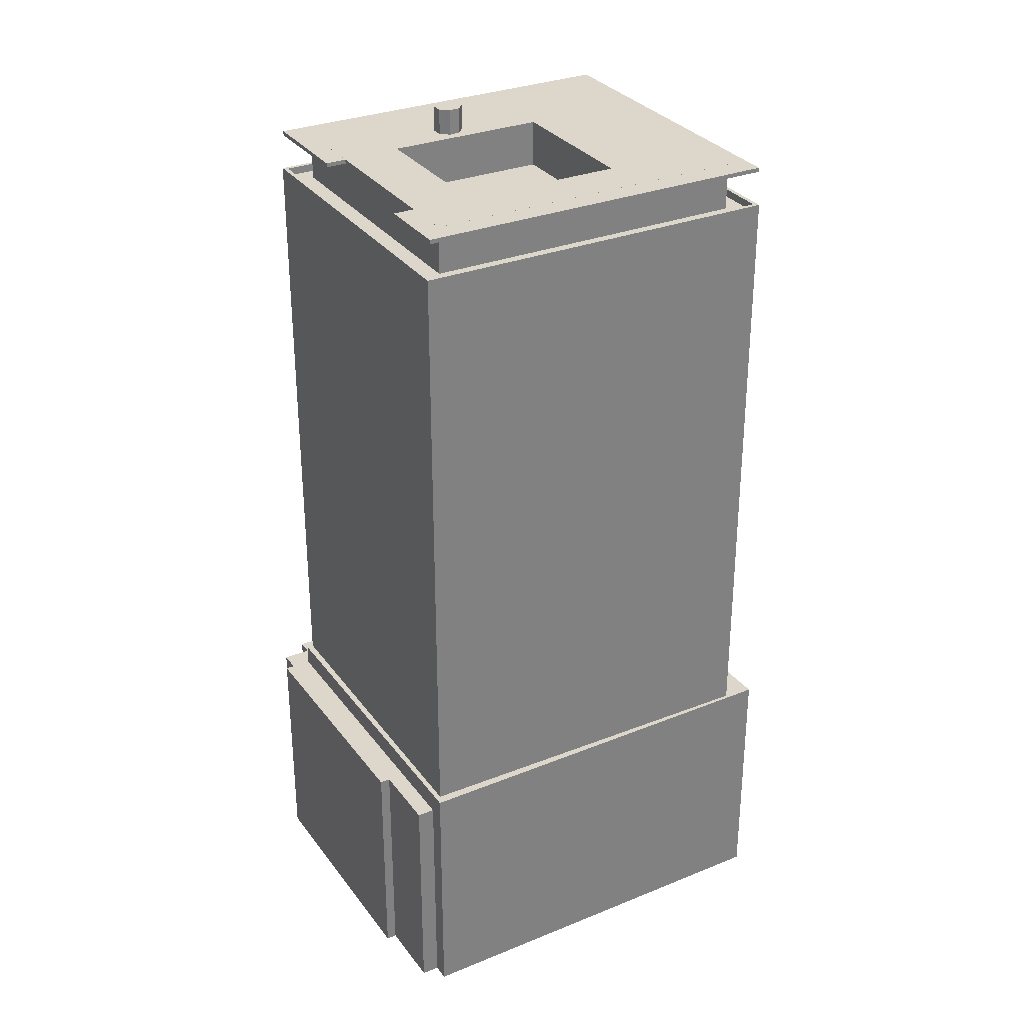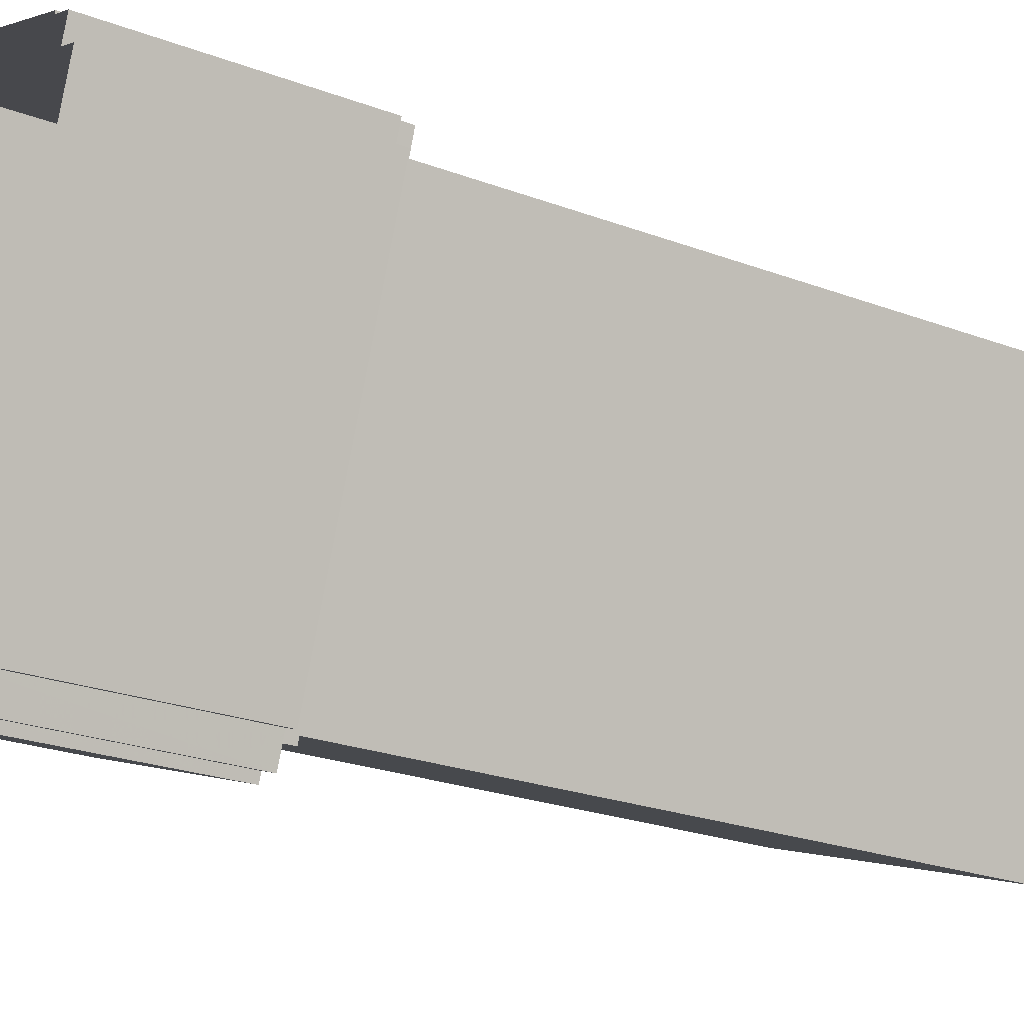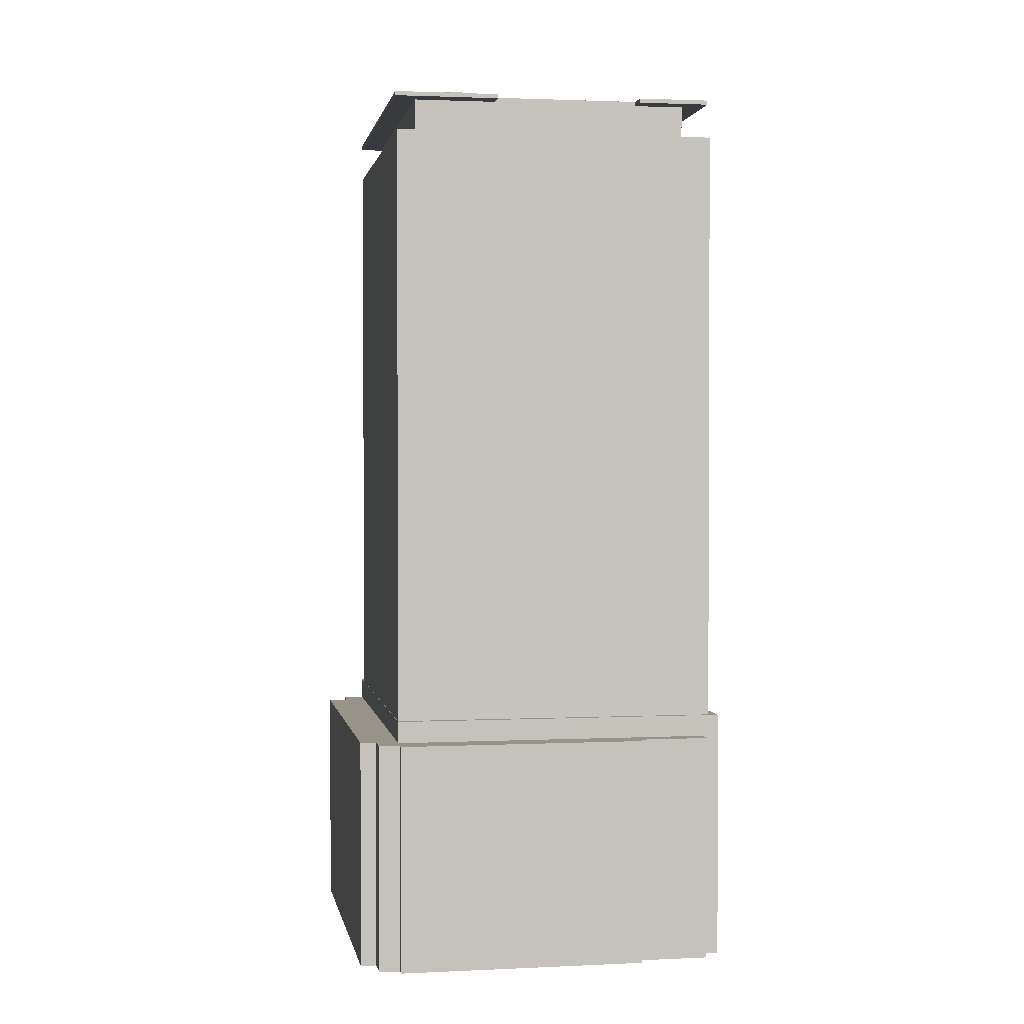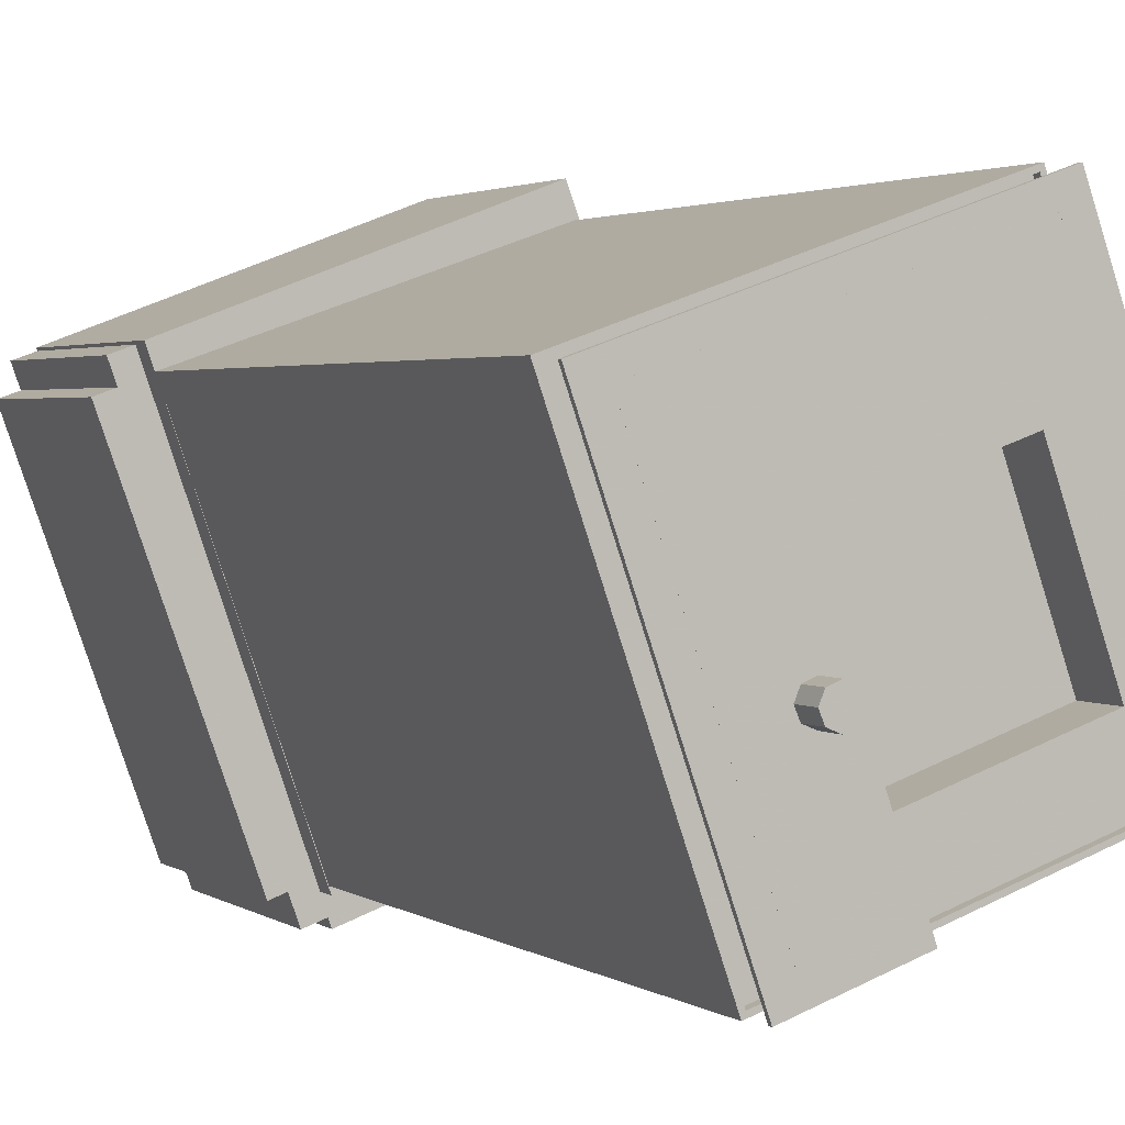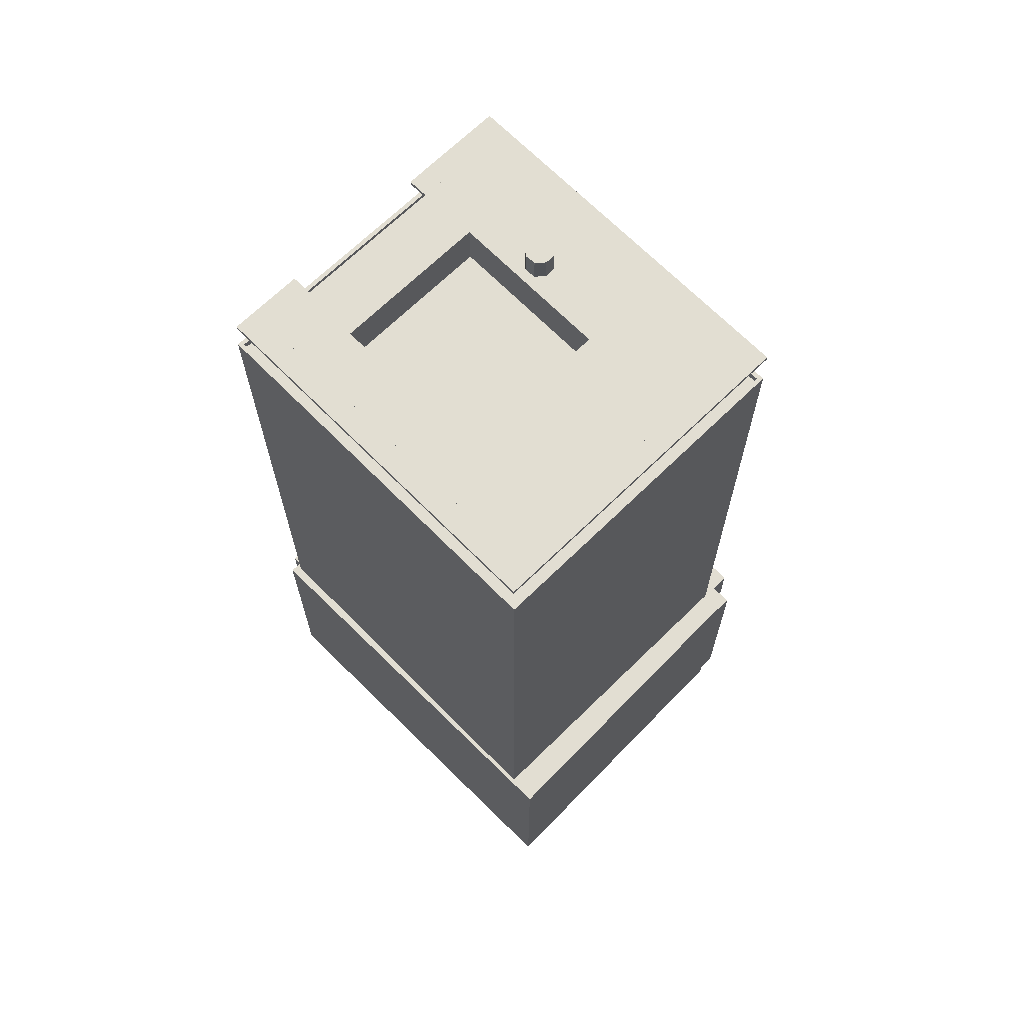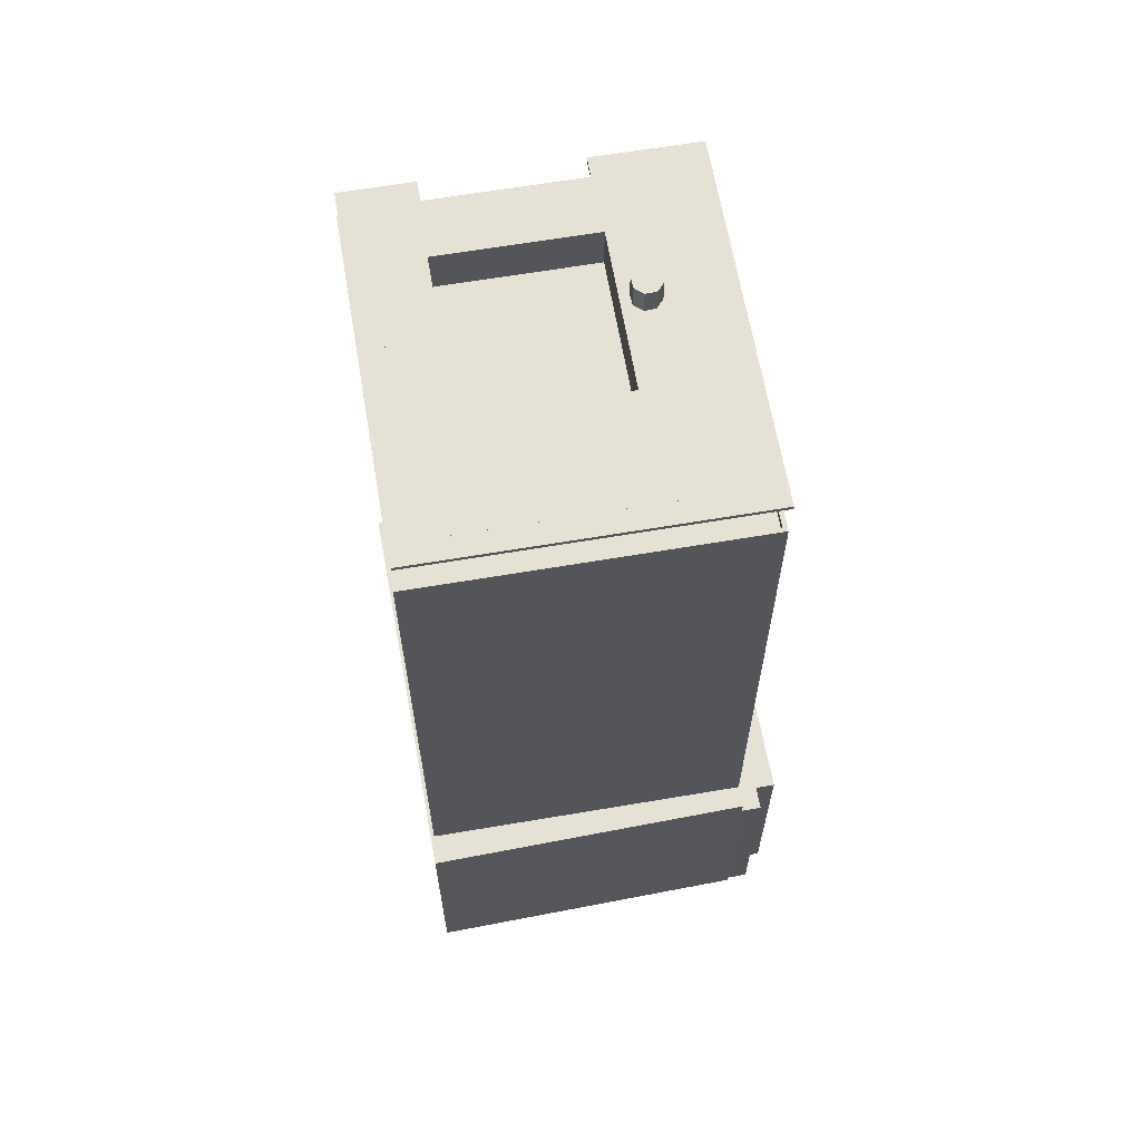
<metadata>
{"format":"obj","ext":"obj","renderer":"f3d","projection":"perspective","resolution":1024,"background":"white","views":[{"elev":30.8,"azim":79.8,"up":"+Z"},{"elev":-23.1,"azim":-122.8,"up":"+Y"},{"elev":1.5,"azim":9.7,"up":"+Z"},{"elev":2.2,"azim":-25.0,"up":"+Y"},{"elev":67.9,"azim":154.8,"up":"+Z"},{"elev":64.2,"azim":-170.4,"up":"+Z"}]}
</metadata>
<code>
v -5377 -3.475e+04 4.723
v -5378 -3.474e+04 4.724
v -5376 -3.474e+04 4.725
v -5363 -3.479e+04 4.699
v -5380 -3.475e+04 4.722
v -5365 -3.479e+04 4.698
v -5376 -3.474e+04 4.725
v -5339 -3.473e+04 4.73
v -5360 -3.479e+04 4.697
v -5362 -3.479e+04 4.697
v -5323 -3.477e+04 4.703
v -5325 -3.477e+04 4.703
v -5332 -3.478e+04 4.7
v -5359 -3.479e+04 4.696
v -5324 -3.478e+04 4.702
v -5332 -3.478e+04 4.701
v -5361 -3.479e+04 109.6
v -5375 -3.474e+04 109.6
v -5372 -3.475e+04 109.6
v -5349 -3.478e+04 109.6
v -5359 -3.478e+04 109.6
v -5332 -3.478e+04 109.6
v -5328 -3.477e+04 109.6
v -5324 -3.477e+04 109.6
v -5339 -3.473e+04 109.7
v -5350 -3.478e+04 109.6
v -5340 -3.474e+04 109.7
v -5333 -3.477e+04 109.6
v -5349 -3.478e+04 34.34
v -5349 -3.478e+04 34.34
v -5327 -3.477e+04 34.34
v -5327 -3.477e+04 34.34
v -5323 -3.477e+04 34.34
v -5324 -3.477e+04 34.34
v -5361 -3.479e+04 34.34
v -5360 -3.479e+04 34.34
v -5339 -3.473e+04 34.37
v -5339 -3.473e+04 34.36
v -5376 -3.474e+04 34.36
v -5375 -3.474e+04 34.36
v -5362 -3.479e+04 31.78
v -5360 -3.479e+04 31.78
v -5363 -3.479e+04 31.78
v -5365 -3.479e+04 31.78
v -5380 -3.475e+04 31.8
v -5359 -3.479e+04 31.78
v -5332 -3.478e+04 31.78
v -5360 -3.479e+04 31.78
v -5377 -3.475e+04 31.8
v -5376 -3.474e+04 31.81
v -5378 -3.474e+04 31.81
v -5332 -3.478e+04 31.78
v -5324 -3.478e+04 31.78
v -5325 -3.477e+04 31.78
v -5328 -3.477e+04 104.6
v -5349 -3.478e+04 104.6
v -5327 -3.477e+04 104.6
v -5350 -3.478e+04 104.6
v -5325 -3.477e+04 104.6
v -5339 -3.473e+04 104.6
v -5359 -3.478e+04 104.6
v -5360 -3.479e+04 104.6
v -5340 -3.474e+04 104.6
v -5374 -3.474e+04 104.6
v -5372 -3.475e+04 104.6
v -5324 -3.477e+04 105.5
v -5360 -3.479e+04 105.5
v -5361 -3.479e+04 105.5
v -5325 -3.477e+04 105.5
v -5374 -3.474e+04 105.5
v -5375 -3.474e+04 105.5
v -5339 -3.473e+04 105.5
v -5339 -3.473e+04 105.5
v -5342 -3.475e+04 104.6
v -5352 -3.477e+04 104.6
v -5335 -3.477e+04 104.6
v -5359 -3.475e+04 104.6
v -5358 -3.476e+04 110.1
v -5357 -3.476e+04 110.1
v -5356 -3.476e+04 110.1
v -5356 -3.477e+04 110.1
v -5352 -3.477e+04 110.1
v -5358 -3.477e+04 110.1
v -5359 -3.478e+04 110.1
v -5365 -3.477e+04 110.1
v -5359 -3.477e+04 110.1
v -5359 -3.476e+04 110.1
v -5359 -3.477e+04 110.1
v -5357 -3.477e+04 110.1
v -5328 -3.477e+04 110.1
v -5335 -3.477e+04 110.1
v -5359 -3.475e+04 110.1
v -5372 -3.475e+04 110.2
v -5340 -3.474e+04 110.2
v -5342 -3.475e+04 110.2
v -5332 -3.478e+04 110.1
v -5324 -3.477e+04 110.1
v -5328 -3.477e+04 110.1
v -5349 -3.478e+04 110.1
v -5359 -3.478e+04 110.1
v -5361 -3.479e+04 110.1
v -5375 -3.474e+04 110.1
v -5372 -3.475e+04 110.1
v -5339 -3.473e+04 110.2
v -5340 -3.474e+04 110.2
v -5350 -3.478e+04 110.1
v -5333 -3.477e+04 110.1
v -5357 -3.476e+04 113.2
v -5358 -3.476e+04 113.2
v -5358 -3.477e+04 113.2
v -5357 -3.477e+04 113.2
v -5356 -3.477e+04 113.2
v -5359 -3.476e+04 113.2
v -5359 -3.477e+04 113.2
v -5359 -3.477e+04 113.2
f 1 2 3
f 4 5 1
f 4 6 5
f 3 7 8
f 9 10 4
f 11 12 8
f 13 14 9
f 15 16 12
f 13 9 16
f 16 1 3
f 16 4 1
f 16 3 8
f 9 4 16
f 12 16 8
f 17 18 19
f 20 17 21
f 22 23 24
f 25 19 18
f 26 20 21
f 27 25 24
f 22 28 23
f 23 27 24
f 19 25 27
f 17 19 21
f 29 30 31
f 32 29 31
f 31 33 34
f 30 29 35
f 30 35 36
f 33 37 38
f 32 31 34
f 39 36 40
f 38 37 39
f 34 33 38
f 38 39 40
f 40 36 35
f 41 42 43
f 44 43 45
f 46 47 48
f 42 41 48
f 49 45 43
f 50 51 49
f 52 53 54
f 47 52 48
f 42 50 49
f 54 42 52
f 42 49 43
f 48 52 42
f 55 56 57
f 55 58 56
f 55 59 60
f 55 57 59
f 56 61 62
f 63 60 64
f 64 62 61
f 56 58 61
f 55 60 63
f 63 64 65
f 64 61 65
f 66 67 68
f 66 69 67
f 67 70 71
f 68 67 71
f 70 72 71
f 70 73 72
f 73 69 66
f 72 73 66
f 74 75 76
f 74 77 75
f 78 79 80
f 81 82 80
f 83 84 82
f 85 86 87
f 88 85 84
f 88 84 83
f 83 82 89
f 88 86 85
f 89 82 81
f 79 81 80
f 82 90 91
f 82 84 90
f 85 92 93
f 93 92 94
f 94 95 90
f 95 91 90
f 85 87 92
f 87 78 92
f 78 80 92
f 92 95 94
f 96 97 98
f 99 100 101
f 102 101 103
f 97 104 105
f 99 106 100
f 104 102 103
f 107 96 98
f 98 97 105
f 105 104 103
f 103 101 100
f 108 109 110
f 111 112 108
f 109 113 110
f 113 114 115
f 111 108 110
f 110 113 115
f 33 8 37
f 33 11 8
f 31 54 33
f 33 54 11
f 36 42 30
f 31 30 54
f 11 54 12
f 30 42 54
f 42 36 50
f 3 50 7
f 7 50 39
f 50 36 39
f 8 39 37
f 8 7 39
f 12 53 15
f 12 54 53
f 52 16 15
f 53 52 15
f 47 13 16
f 52 47 16
f 46 14 13
f 47 46 13
f 46 9 14
f 46 48 9
f 41 10 9
f 48 41 9
f 41 43 4
f 10 41 4
f 44 6 4
f 43 44 4
f 44 5 6
f 44 45 5
f 45 1 5
f 45 49 1
f 49 2 1
f 49 51 2
f 3 2 51
f 50 3 51
f 68 40 35
f 68 71 40
f 69 57 56
f 59 57 69
f 56 62 67
f 69 56 67
f 64 67 62
f 64 70 67
f 70 64 60
f 73 70 60
f 69 73 60
f 59 69 60
f 38 71 72
f 38 40 71
f 38 72 66
f 34 38 66
f 35 29 68
f 68 29 66
f 66 32 34
f 66 29 32
f 19 27 63
f 65 19 63
f 105 103 93
f 94 105 93
f 92 80 77
f 80 75 77
f 80 82 75
f 23 55 63
f 27 23 63
f 105 94 90
f 98 105 90
f 76 75 82
f 91 76 82
f 84 106 90
f 98 90 107
f 23 28 55
f 106 84 100
f 61 58 21
f 55 28 58
f 58 26 21
f 107 106 28
f 28 106 26
f 90 106 107
f 28 26 58
f 74 76 91
f 95 74 91
f 21 65 61
f 21 19 65
f 93 103 85
f 85 100 84
f 85 103 100
f 92 77 74
f 95 92 74
f 28 22 96
f 107 28 96
f 26 99 20
f 26 106 99
f 20 99 101
f 17 20 101
f 101 102 18
f 17 101 18
f 25 102 104
f 25 18 102
f 25 104 97
f 24 25 97
f 24 97 96
f 22 24 96
f 78 109 108
f 79 78 108
f 79 108 112
f 81 79 112
f 81 112 111
f 89 81 111
f 89 111 110
f 83 89 110
f 88 110 115
f 88 83 110
f 86 115 114
f 86 88 115
f 87 114 113
f 87 86 114
f 78 113 109
f 78 87 113

</code>
